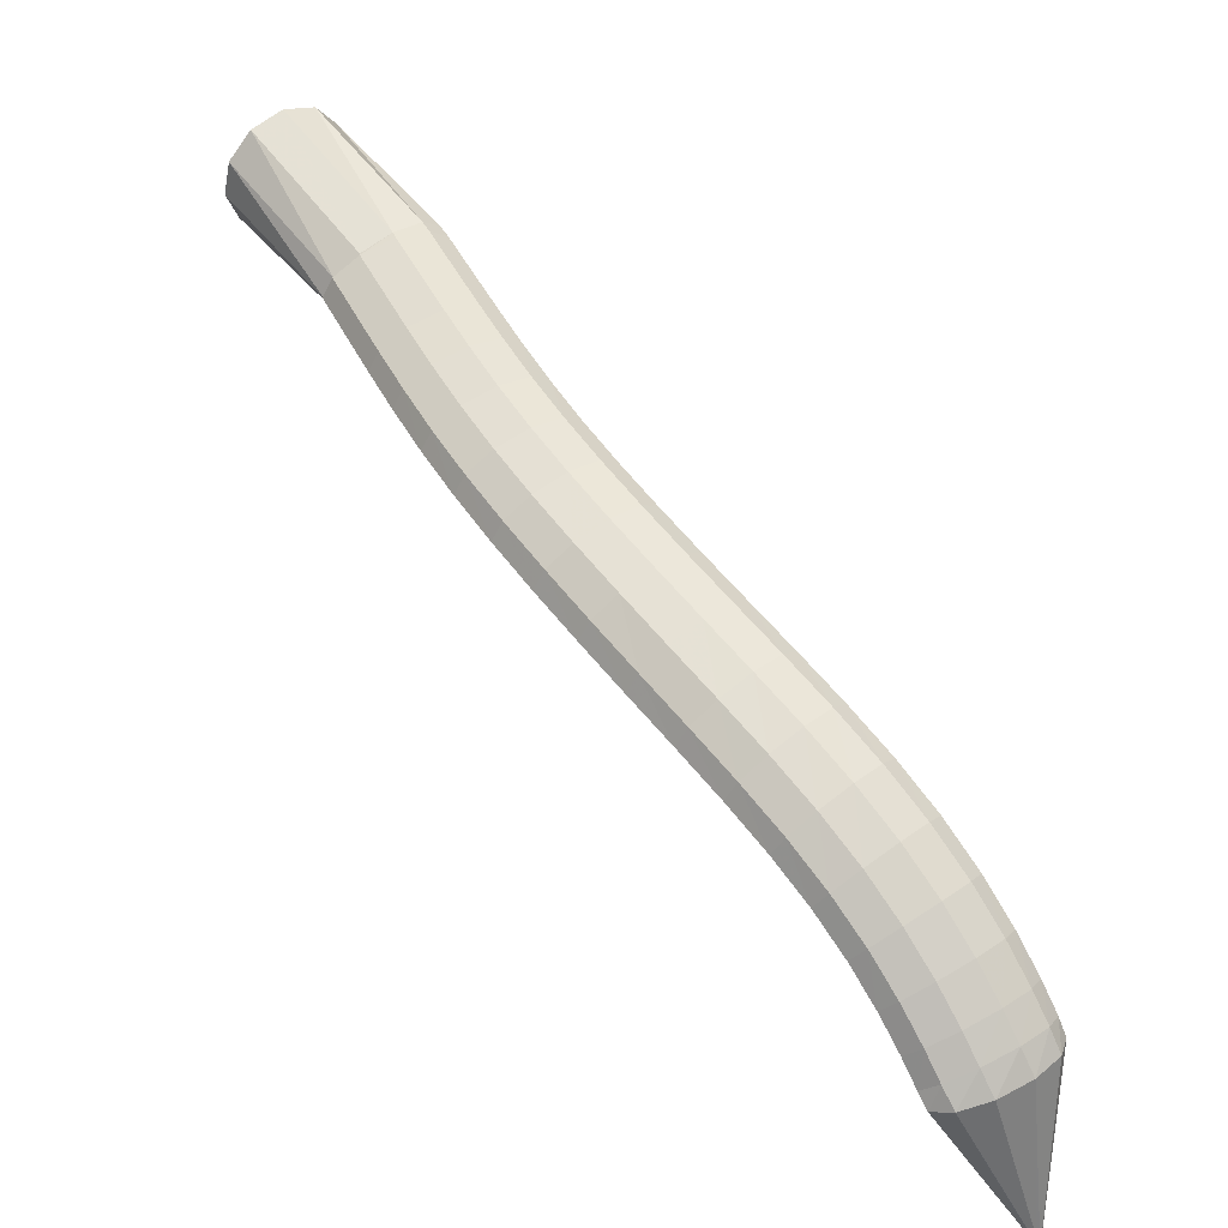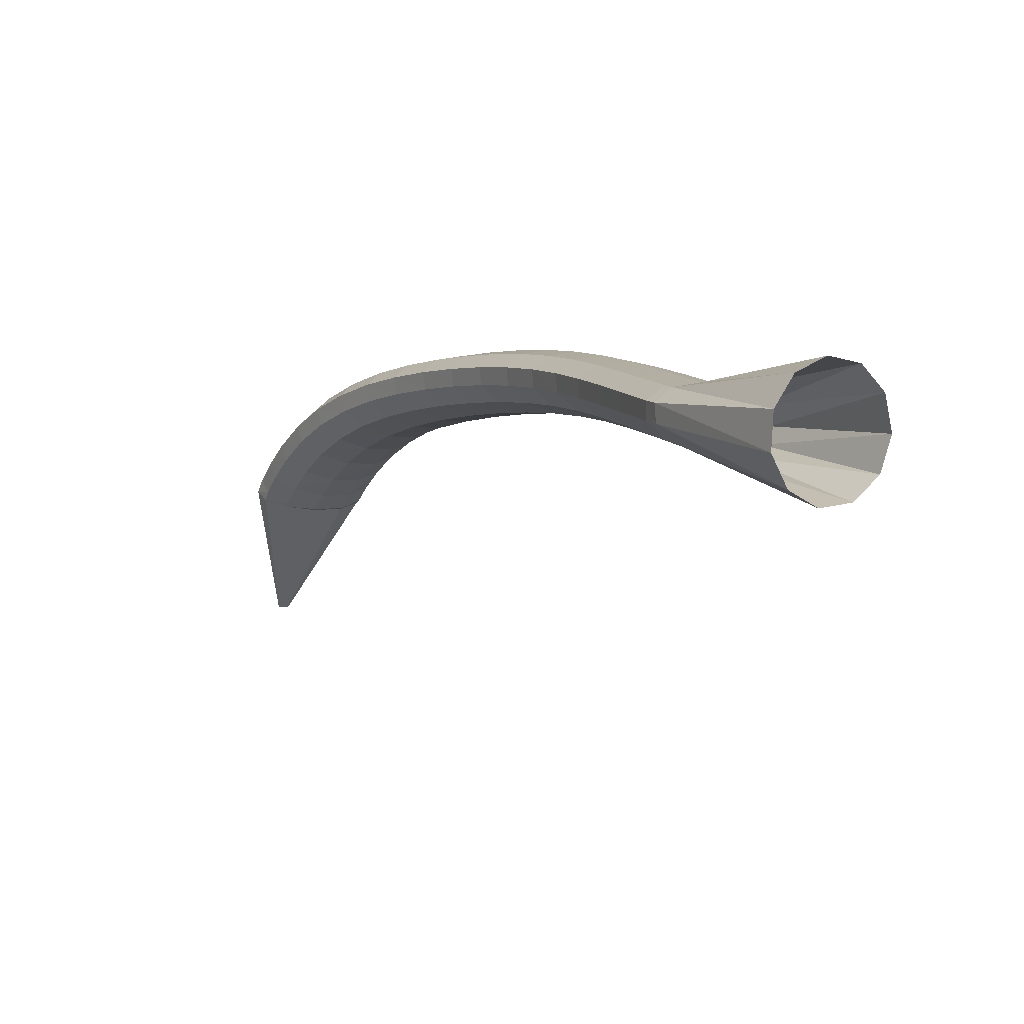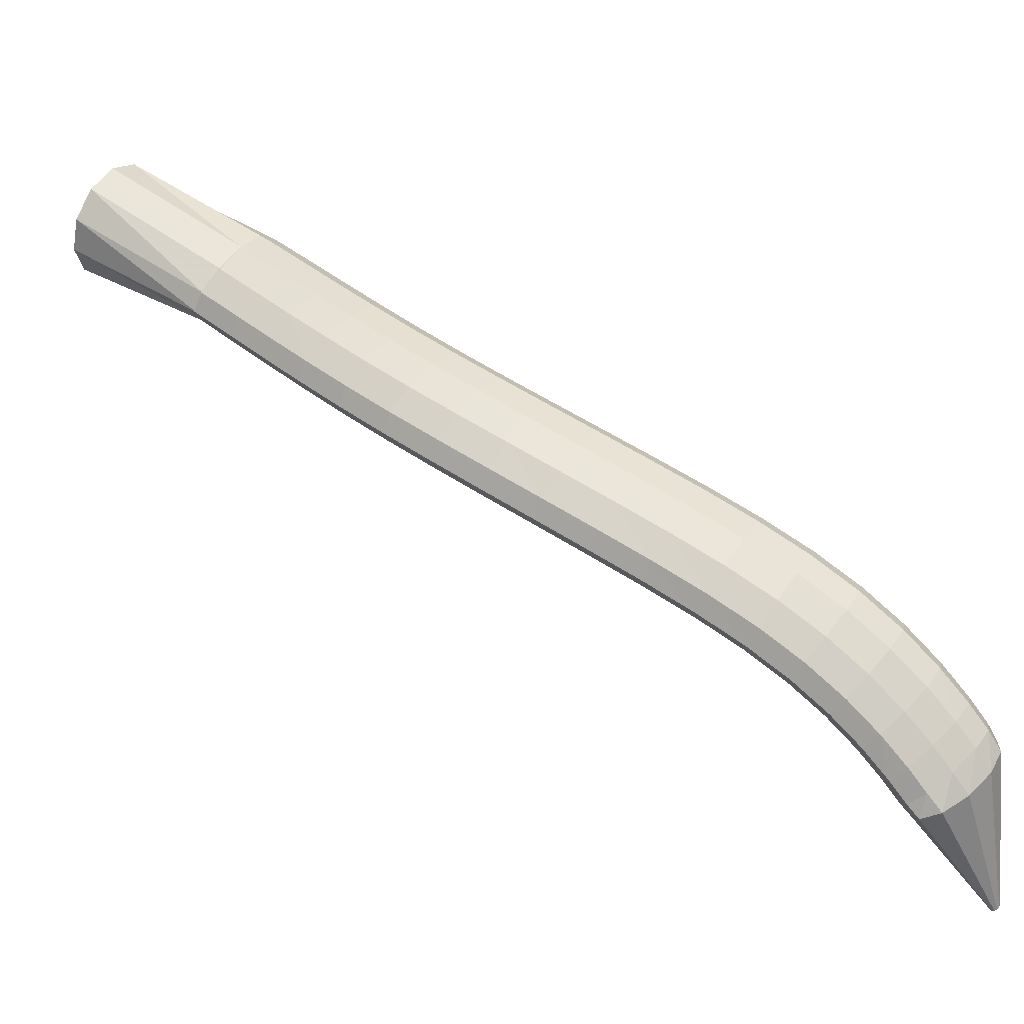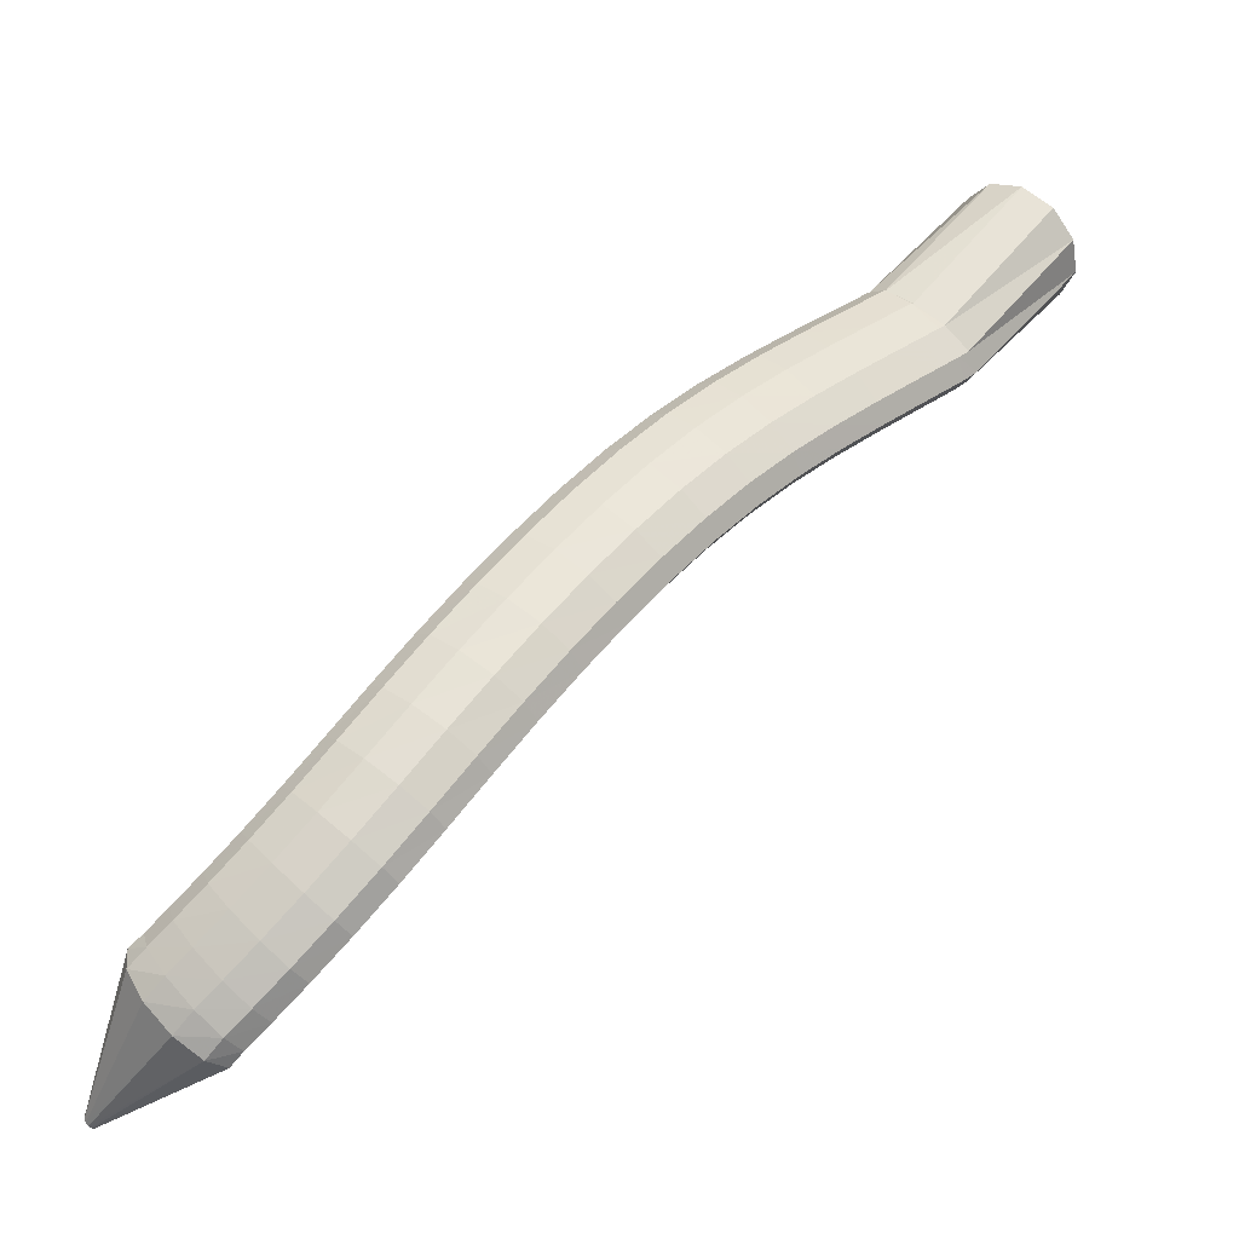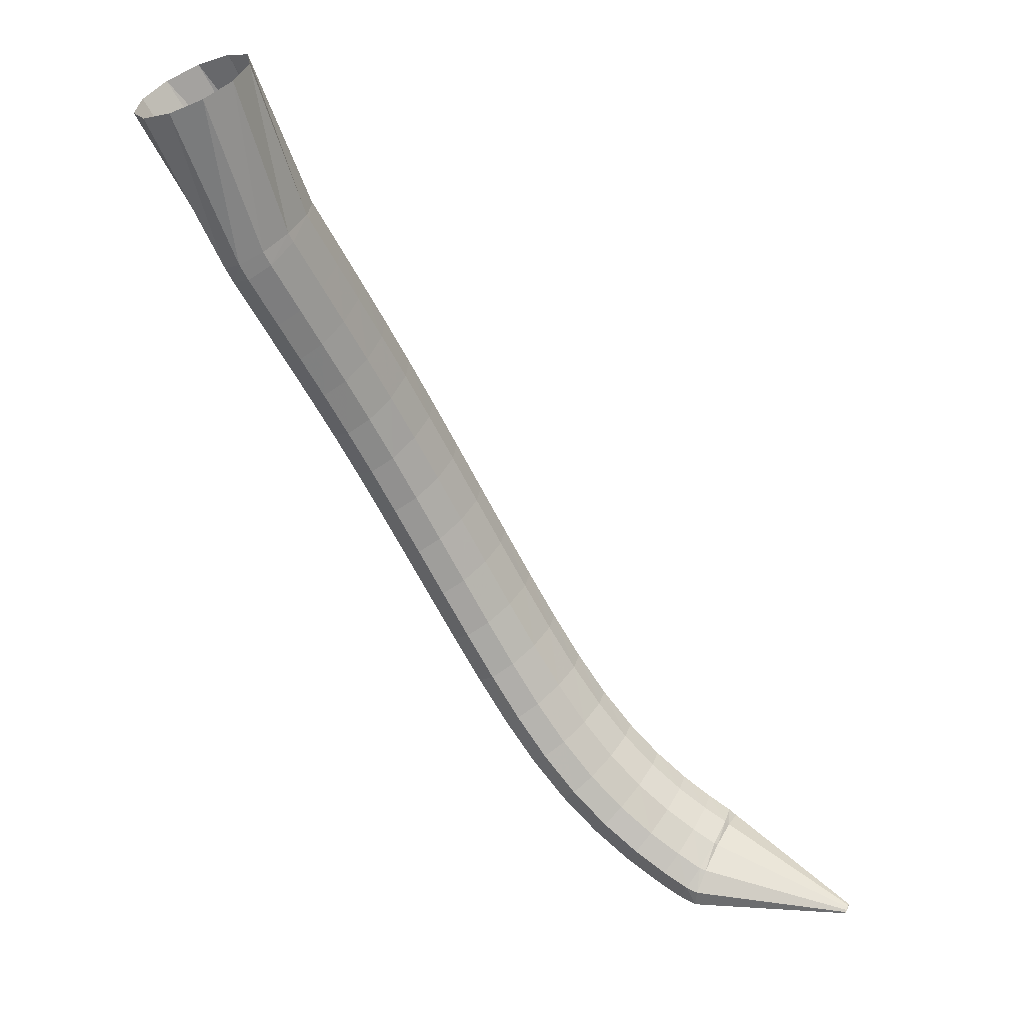
<metadata>
{"format":"obj","ext":"obj","renderer":"f3d","projection":"perspective","resolution":1024,"background":"white","views":[{"elev":43.1,"azim":-75.2,"up":"+Z"},{"elev":11.8,"azim":110.3,"up":"+Z"},{"elev":37.9,"azim":-94.5,"up":"+Z"},{"elev":-29.9,"azim":-24.1,"up":"+Y"},{"elev":-3.0,"azim":120.3,"up":"+Y"}]}
</metadata>
<code>
g tube1
v 92.14 97.01 134.3
v 91.93 97.18 134.3
v 91.73 97.25 134.3
v 91.6 97.19 134.3
v 91.59 97.03 134.4
v 91.7 96.81 134.5
v 91.89 96.61 134.5
v 92.11 96.49 134.5
v 92.28 96.48 134.5
v 92.35 96.59 134.4
v 92.3 96.79 134.3
v 92.14 97.01 134.3
v 96.04 102.4 145.2
v 93.92 104.1 145.1
v 91.92 104.8 145.3
v 90.67 104.2 145.8
v 90.56 102.6 146.4
v 91.63 100.5 146.9
v 93.54 98.41 147.3
v 95.69 97.15 147.2
v 97.39 97.07 146.9
v 98.1 98.19 146.3
v 97.59 100.2 145.7
v 96.04 102.4 145.2
v 96.38 102.5 145.4
v 94.37 104.4 145.2
v 92.51 105.3 145.7
v 91.4 105.1 146.6
v 91.38 103.7 147.7
v 92.47 101.7 148.6
v 94.31 99.6 149
v 96.33 98.14 148.9
v 97.88 97.78 148.2
v 98.46 98.62 147.2
v 97.9 100.4 146.1
v 96.38 102.5 145.4
v 97.41 103.8 147
v 95.39 105.6 146.8
v 93.54 106.6 147.2
v 92.45 106.4 148.2
v 92.47 105.1 149.3
v 93.58 103.1 150.3
v 95.45 101 150.8
v 97.46 99.57 150.7
v 98.99 99.18 149.9
v 99.55 99.97 148.9
v 98.96 101.7 147.8
v 97.41 103.8 147
v 98.82 105.6 148.9
v 96.77 107.4 148.7
v 94.93 108.4 149.1
v 93.87 108.2 150.1
v 93.94 107 151.3
v 95.11 105.1 152.4
v 97.01 103.1 152.9
v 99.04 101.6 152.8
v 100.5 101.2 152.1
v 101.1 101.9 151
v 100.4 103.5 149.8
v 98.82 105.6 148.9
v 100.5 107.8 150.9
v 98.41 109.6 150.6
v 96.57 110.6 151
v 95.56 110.5 152.1
v 95.7 109.4 153.4
v 96.95 107.5 154.5
v 98.9 105.6 155.2
v 100.9 104.2 155.1
v 102.4 103.7 154.4
v 102.9 104.4 153.2
v 102.2 105.9 151.9
v 100.5 107.8 150.9
v 102.4 110.5 152.8
v 100.2 112.2 152.4
v 98.4 113.2 152.9
v 97.44 113.2 154
v 97.67 112.2 155.3
v 99 110.5 156.6
v 101 108.7 157.3
v 103.1 107.3 157.3
v 104.5 106.8 156.5
v 104.9 107.3 155.2
v 104.1 108.7 153.8
v 102.4 110.5 152.8
v 104.4 113.6 154.4
v 102.2 115.2 154.1
v 100.4 116.2 154.5
v 99.5 116.3 155.6
v 99.81 115.4 157.1
v 101.2 113.8 158.4
v 103.3 112 159.2
v 105.4 110.7 159.1
v 106.8 110.1 158.3
v 107.1 110.6 156.9
v 106.2 111.8 155.5
v 104.4 113.6 154.4
v 106.6 116.9 155.8
v 104.4 118.5 155.5
v 102.6 119.5 155.9
v 101.8 119.7 157.1
v 102.1 118.9 158.6
v 103.6 117.4 159.9
v 105.7 115.7 160.7
v 107.8 114.3 160.6
v 109.2 113.7 159.8
v 109.4 114.1 158.4
v 108.5 115.3 156.9
v 106.6 116.9 155.8
v 109 120.5 157
v 106.8 122.1 156.7
v 105 123.1 157.2
v 104.2 123.3 158.4
v 104.6 122.6 159.9
v 106.2 121.1 161.2
v 108.3 119.4 161.9
v 110.4 118 161.9
v 111.7 117.4 161
v 111.9 117.7 159.6
v 110.9 118.8 158.1
v 109 120.5 157
v 111.5 124.1 158
v 109.4 125.8 157.7
v 107.7 126.9 158.2
v 106.9 127.1 159.4
v 107.4 126.4 160.9
v 108.9 125 162.3
v 111 123.3 163
v 113 121.8 162.9
v 114.3 121.1 162
v 114.5 121.4 160.6
v 113.4 122.5 159.1
v 111.5 124.1 158
v 114.3 127.8 158.9
v 112.2 129.5 158.6
v 110.5 130.7 159.1
v 109.7 131 160.3
v 110.2 130.3 161.8
v 111.7 128.8 163.2
v 113.8 127 163.9
v 115.8 125.5 163.8
v 117.1 124.8 162.8
v 117.2 125 161.4
v 116.2 126.1 159.9
v 114.3 127.8 158.9
v 117.1 131.4 159.6
v 115 133.1 159.3
v 113.4 134.4 159.9
v 112.7 134.7 161.1
v 113.2 134 162.6
v 114.7 132.6 163.9
v 116.8 130.7 164.6
v 118.7 129.2 164.5
v 119.9 128.4 163.5
v 120 128.5 162.1
v 119 129.7 160.6
v 117.1 131.4 159.6
v 120.1 134.8 160.2
v 118.1 136.7 159.9
v 116.5 138 160.5
v 115.8 138.4 161.7
v 116.4 137.7 163.2
v 117.8 136.2 164.5
v 119.8 134.3 165.2
v 121.7 132.7 165.1
v 122.8 131.8 164.1
v 122.9 131.9 162.7
v 121.9 133.1 161.2
v 120.1 134.8 160.2
v 123.1 138.1 160.6
v 121.2 140 160.3
v 119.7 141.4 160.9
v 119.1 141.9 162.2
v 119.6 141.2 163.7
v 121.1 139.6 165
v 123 137.7 165.7
v 124.8 136 165.5
v 125.8 135 164.5
v 125.9 135.1 163.1
v 124.9 136.3 161.6
v 123.1 138.1 160.6
v 126.3 141.2 160.9
v 124.5 143.2 160.6
v 123 144.7 161.2
v 122.5 145.2 162.5
v 123 144.5 164
v 124.4 142.9 165.3
v 126.3 140.9 166
v 128 139.1 165.8
v 129 138 164.8
v 129 138.1 163.4
v 128 139.3 161.9
v 126.3 141.2 160.9
v 129.6 144.1 161.1
v 127.8 146.2 160.8
v 126.5 147.7 161.4
v 126 148.2 162.6
v 126.5 147.6 164.2
v 127.8 145.9 165.5
v 129.6 143.9 166.1
v 131.2 142 166
v 132.2 140.9 165
v 132.2 141 163.6
v 131.2 142.2 162.1
v 129.6 144.1 161.1
v 132.8 146.9 161.2
v 131.1 149 160.9
v 129.8 150.5 161.5
v 129.3 151.1 162.8
v 129.8 150.4 164.3
v 131.1 148.7 165.6
v 132.9 146.6 166.3
v 134.5 144.7 166.1
v 135.4 143.6 165.1
v 135.4 143.7 163.7
v 134.4 144.9 162.2
v 132.8 146.9 161.2
v 135.8 149.3 161.3
v 134 151.4 161
v 132.7 153 161.6
v 132.2 153.5 162.9
v 132.7 152.8 164.4
v 134.1 151.2 165.7
v 135.8 149.1 166.4
v 137.4 147.2 166.2
v 138.3 146.1 165.2
v 138.3 146.1 163.8
v 137.4 147.3 162.3
v 135.8 149.3 161.3
v 138.1 151.2 161.4
v 136.4 153.3 161.1
v 135.1 154.9 161.7
v 134.6 155.4 162.9
v 135.1 154.8 164.5
v 136.4 153.1 165.8
v 138.1 151 166.4
v 139.7 149.1 166.3
v 140.6 148 165.3
v 140.6 148 163.9
v 139.7 149.2 162.4
v 138.1 151.2 161.4
v 139.6 152.4 161.4
v 137.9 154.5 161.1
v 136.6 156.1 161.7
v 136.1 156.7 163
v 136.6 156 164.5
v 137.9 154.3 165.8
v 139.6 152.2 166.5
v 141.2 150.3 166.3
v 142.1 149.2 165.4
v 142.1 149.3 163.9
v 141.2 150.5 162.4
v 139.6 152.4 161.4
v 140.3 153 161.4
v 138.2 154.8 161.1
v 136.6 156.1 161.7
v 136 156.4 163
v 136.5 155.8 164.5
v 138.1 154.4 165.8
v 140.1 152.6 166.5
v 142.1 151.1 166.3
v 143.2 150.2 165.4
v 143.3 150.3 163.9
v 142.2 151.4 162.5
v 140.3 153 161.4
v 149.3 163.2 160.1
v 147.1 165 160.2
v 145.2 166.3 161.8
v 144.2 166.8 164.4
v 144.5 166.3 167.2
v 145.9 165 169.2
v 147.9 163.2 169.9
v 150.1 161.6 169
v 151.6 160.6 166.8
v 151.9 160.6 164.1
v 151.1 161.6 161.5
v 149.3 163.2 160.1
f 1 2 14
f 14 13 1
f 2 3 15
f 15 14 2
f 3 4 16
f 16 15 3
f 4 5 17
f 17 16 4
f 5 6 18
f 18 17 5
f 6 7 19
f 19 18 6
f 7 8 20
f 20 19 7
f 8 9 21
f 21 20 8
f 9 10 22
f 22 21 9
f 10 11 23
f 23 22 10
f 11 12 24
f 24 23 11
f 13 14 26
f 26 25 13
f 14 15 27
f 27 26 14
f 15 16 28
f 28 27 15
f 16 17 29
f 29 28 16
f 17 18 30
f 30 29 17
f 18 19 31
f 31 30 18
f 19 20 32
f 32 31 19
f 20 21 33
f 33 32 20
f 21 22 34
f 34 33 21
f 22 23 35
f 35 34 22
f 23 24 36
f 36 35 23
f 25 26 38
f 38 37 25
f 26 27 39
f 39 38 26
f 27 28 40
f 40 39 27
f 28 29 41
f 41 40 28
f 29 30 42
f 42 41 29
f 30 31 43
f 43 42 30
f 31 32 44
f 44 43 31
f 32 33 45
f 45 44 32
f 33 34 46
f 46 45 33
f 34 35 47
f 47 46 34
f 35 36 48
f 48 47 35
f 37 38 50
f 50 49 37
f 38 39 51
f 51 50 38
f 39 40 52
f 52 51 39
f 40 41 53
f 53 52 40
f 41 42 54
f 54 53 41
f 42 43 55
f 55 54 42
f 43 44 56
f 56 55 43
f 44 45 57
f 57 56 44
f 45 46 58
f 58 57 45
f 46 47 59
f 59 58 46
f 47 48 60
f 60 59 47
f 49 50 62
f 62 61 49
f 50 51 63
f 63 62 50
f 51 52 64
f 64 63 51
f 52 53 65
f 65 64 52
f 53 54 66
f 66 65 53
f 54 55 67
f 67 66 54
f 55 56 68
f 68 67 55
f 56 57 69
f 69 68 56
f 57 58 70
f 70 69 57
f 58 59 71
f 71 70 58
f 59 60 72
f 72 71 59
f 61 62 74
f 74 73 61
f 62 63 75
f 75 74 62
f 63 64 76
f 76 75 63
f 64 65 77
f 77 76 64
f 65 66 78
f 78 77 65
f 66 67 79
f 79 78 66
f 67 68 80
f 80 79 67
f 68 69 81
f 81 80 68
f 69 70 82
f 82 81 69
f 70 71 83
f 83 82 70
f 71 72 84
f 84 83 71
f 73 74 86
f 86 85 73
f 74 75 87
f 87 86 74
f 75 76 88
f 88 87 75
f 76 77 89
f 89 88 76
f 77 78 90
f 90 89 77
f 78 79 91
f 91 90 78
f 79 80 92
f 92 91 79
f 80 81 93
f 93 92 80
f 81 82 94
f 94 93 81
f 82 83 95
f 95 94 82
f 83 84 96
f 96 95 83
f 85 86 98
f 98 97 85
f 86 87 99
f 99 98 86
f 87 88 100
f 100 99 87
f 88 89 101
f 101 100 88
f 89 90 102
f 102 101 89
f 90 91 103
f 103 102 90
f 91 92 104
f 104 103 91
f 92 93 105
f 105 104 92
f 93 94 106
f 106 105 93
f 94 95 107
f 107 106 94
f 95 96 108
f 108 107 95
f 97 98 110
f 110 109 97
f 98 99 111
f 111 110 98
f 99 100 112
f 112 111 99
f 100 101 113
f 113 112 100
f 101 102 114
f 114 113 101
f 102 103 115
f 115 114 102
f 103 104 116
f 116 115 103
f 104 105 117
f 117 116 104
f 105 106 118
f 118 117 105
f 106 107 119
f 119 118 106
f 107 108 120
f 120 119 107
f 109 110 122
f 122 121 109
f 110 111 123
f 123 122 110
f 111 112 124
f 124 123 111
f 112 113 125
f 125 124 112
f 113 114 126
f 126 125 113
f 114 115 127
f 127 126 114
f 115 116 128
f 128 127 115
f 116 117 129
f 129 128 116
f 117 118 130
f 130 129 117
f 118 119 131
f 131 130 118
f 119 120 132
f 132 131 119
f 121 122 134
f 134 133 121
f 122 123 135
f 135 134 122
f 123 124 136
f 136 135 123
f 124 125 137
f 137 136 124
f 125 126 138
f 138 137 125
f 126 127 139
f 139 138 126
f 127 128 140
f 140 139 127
f 128 129 141
f 141 140 128
f 129 130 142
f 142 141 129
f 130 131 143
f 143 142 130
f 131 132 144
f 144 143 131
f 133 134 146
f 146 145 133
f 134 135 147
f 147 146 134
f 135 136 148
f 148 147 135
f 136 137 149
f 149 148 136
f 137 138 150
f 150 149 137
f 138 139 151
f 151 150 138
f 139 140 152
f 152 151 139
f 140 141 153
f 153 152 140
f 141 142 154
f 154 153 141
f 142 143 155
f 155 154 142
f 143 144 156
f 156 155 143
f 145 146 158
f 158 157 145
f 146 147 159
f 159 158 146
f 147 148 160
f 160 159 147
f 148 149 161
f 161 160 148
f 149 150 162
f 162 161 149
f 150 151 163
f 163 162 150
f 151 152 164
f 164 163 151
f 152 153 165
f 165 164 152
f 153 154 166
f 166 165 153
f 154 155 167
f 167 166 154
f 155 156 168
f 168 167 155
f 157 158 170
f 170 169 157
f 158 159 171
f 171 170 158
f 159 160 172
f 172 171 159
f 160 161 173
f 173 172 160
f 161 162 174
f 174 173 161
f 162 163 175
f 175 174 162
f 163 164 176
f 176 175 163
f 164 165 177
f 177 176 164
f 165 166 178
f 178 177 165
f 166 167 179
f 179 178 166
f 167 168 180
f 180 179 167
f 169 170 182
f 182 181 169
f 170 171 183
f 183 182 170
f 171 172 184
f 184 183 171
f 172 173 185
f 185 184 172
f 173 174 186
f 186 185 173
f 174 175 187
f 187 186 174
f 175 176 188
f 188 187 175
f 176 177 189
f 189 188 176
f 177 178 190
f 190 189 177
f 178 179 191
f 191 190 178
f 179 180 192
f 192 191 179
f 181 182 194
f 194 193 181
f 182 183 195
f 195 194 182
f 183 184 196
f 196 195 183
f 184 185 197
f 197 196 184
f 185 186 198
f 198 197 185
f 186 187 199
f 199 198 186
f 187 188 200
f 200 199 187
f 188 189 201
f 201 200 188
f 189 190 202
f 202 201 189
f 190 191 203
f 203 202 190
f 191 192 204
f 204 203 191
f 193 194 206
f 206 205 193
f 194 195 207
f 207 206 194
f 195 196 208
f 208 207 195
f 196 197 209
f 209 208 196
f 197 198 210
f 210 209 197
f 198 199 211
f 211 210 198
f 199 200 212
f 212 211 199
f 200 201 213
f 213 212 200
f 201 202 214
f 214 213 201
f 202 203 215
f 215 214 202
f 203 204 216
f 216 215 203
f 205 206 218
f 218 217 205
f 206 207 219
f 219 218 206
f 207 208 220
f 220 219 207
f 208 209 221
f 221 220 208
f 209 210 222
f 222 221 209
f 210 211 223
f 223 222 210
f 211 212 224
f 224 223 211
f 212 213 225
f 225 224 212
f 213 214 226
f 226 225 213
f 214 215 227
f 227 226 214
f 215 216 228
f 228 227 215
f 217 218 230
f 230 229 217
f 218 219 231
f 231 230 218
f 219 220 232
f 232 231 219
f 220 221 233
f 233 232 220
f 221 222 234
f 234 233 221
f 222 223 235
f 235 234 222
f 223 224 236
f 236 235 223
f 224 225 237
f 237 236 224
f 225 226 238
f 238 237 225
f 226 227 239
f 239 238 226
f 227 228 240
f 240 239 227
f 229 230 242
f 242 241 229
f 230 231 243
f 243 242 230
f 231 232 244
f 244 243 231
f 232 233 245
f 245 244 232
f 233 234 246
f 246 245 233
f 234 235 247
f 247 246 234
f 235 236 248
f 248 247 235
f 236 237 249
f 249 248 236
f 237 238 250
f 250 249 237
f 238 239 251
f 251 250 238
f 239 240 252
f 252 251 239
f 241 242 254
f 254 253 241
f 242 243 255
f 255 254 242
f 243 244 256
f 256 255 243
f 244 245 257
f 257 256 244
f 245 246 258
f 258 257 245
f 246 247 259
f 259 258 246
f 247 248 260
f 260 259 247
f 248 249 261
f 261 260 248
f 249 250 262
f 262 261 249
f 250 251 263
f 263 262 250
f 251 252 264
f 264 263 251
f 253 254 266
f 266 265 253
f 254 255 267
f 267 266 254
f 255 256 268
f 268 267 255
f 256 257 269
f 269 268 256
f 257 258 270
f 270 269 257
f 258 259 271
f 271 270 258
f 259 260 272
f 272 271 259
f 260 261 273
f 273 272 260
f 261 262 274
f 274 273 261
f 262 263 275
f 275 274 262
f 263 264 276
f 276 275 263
g

</code>
